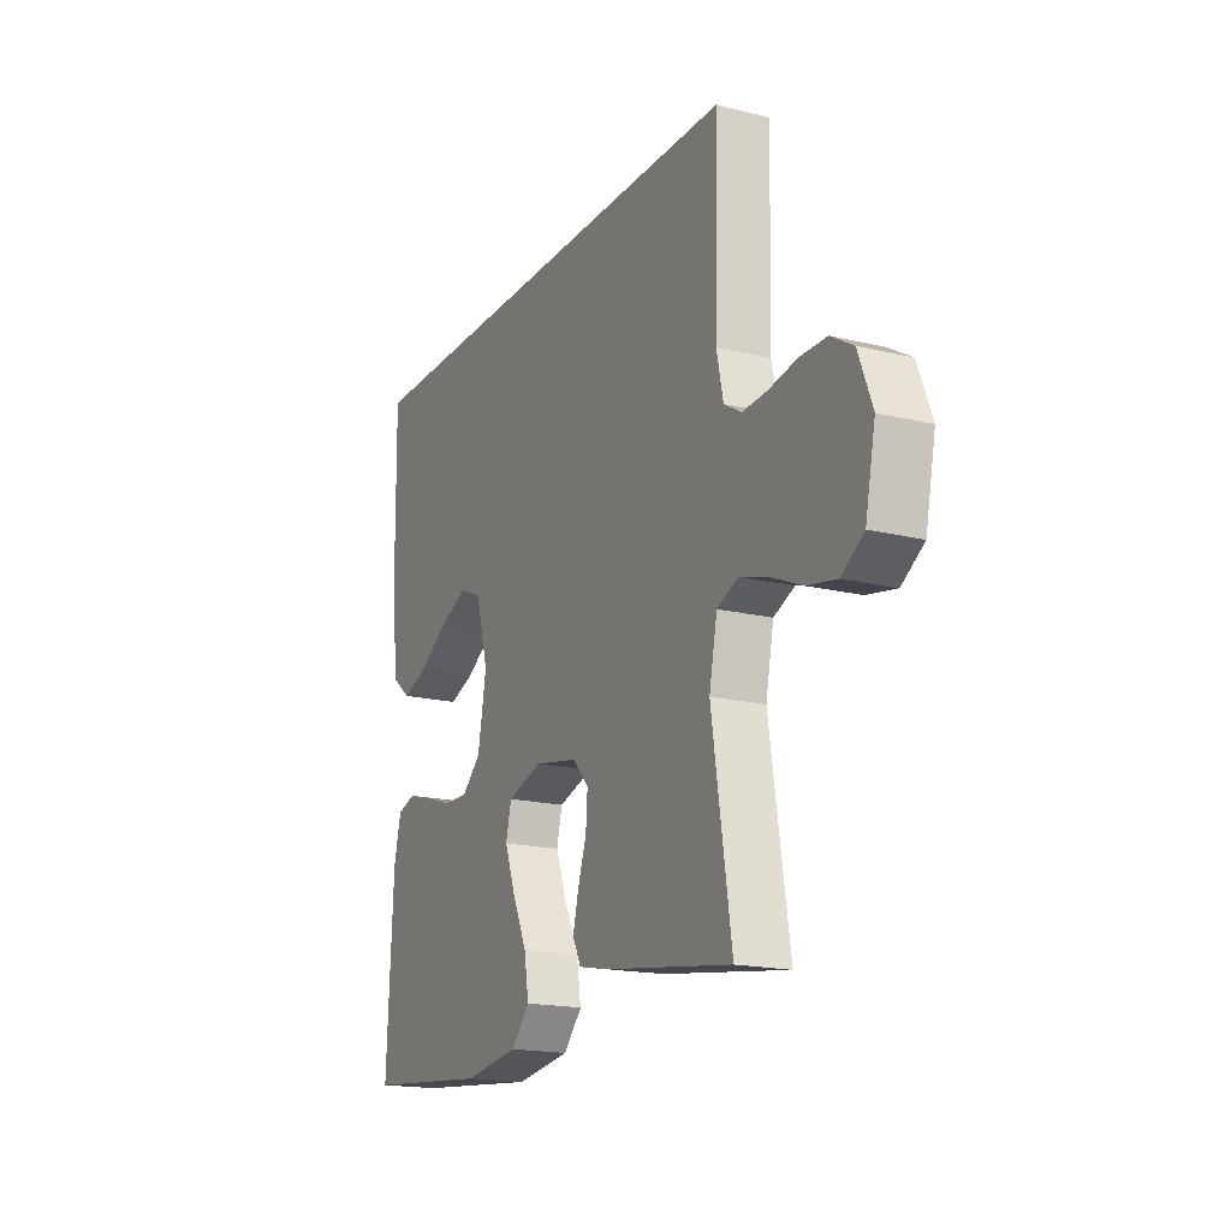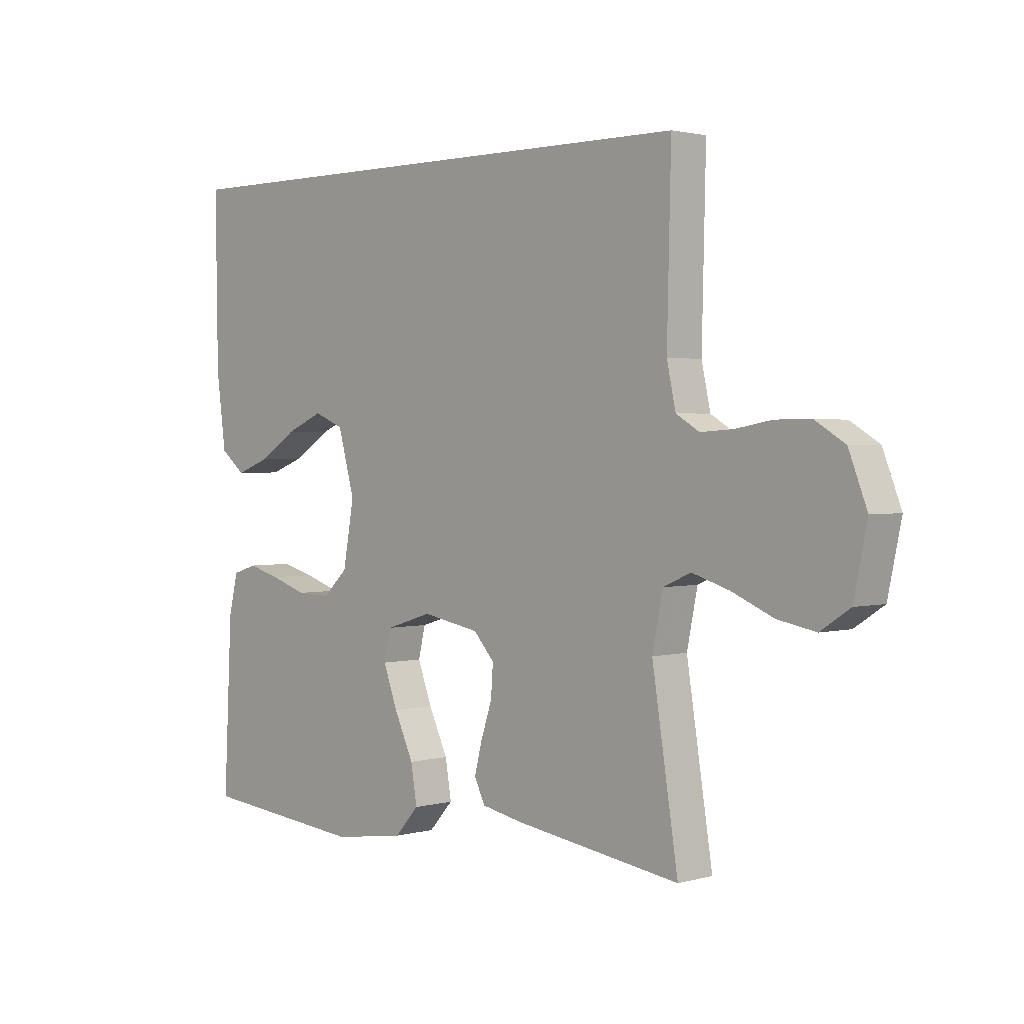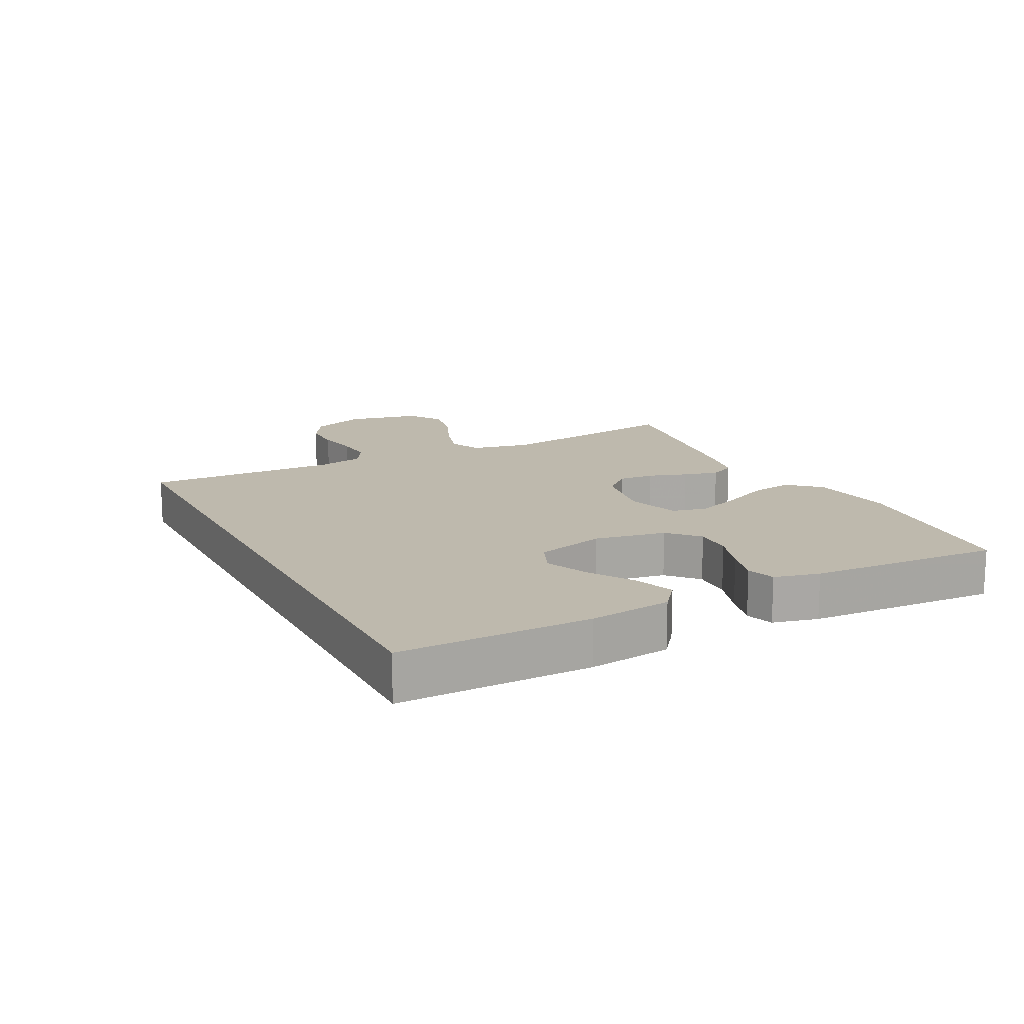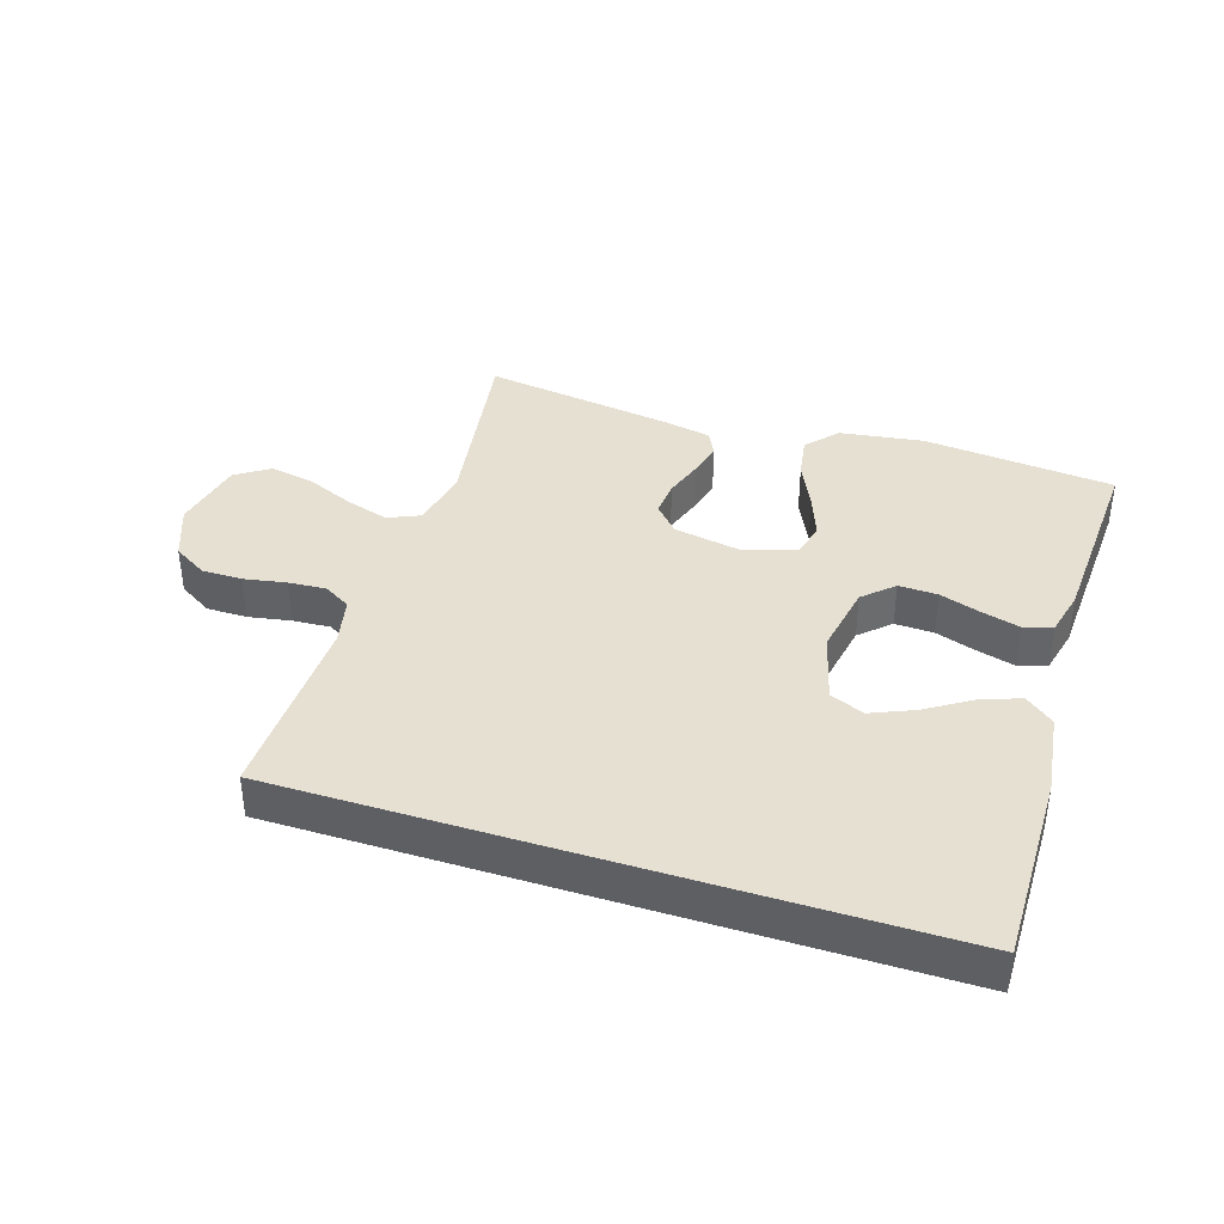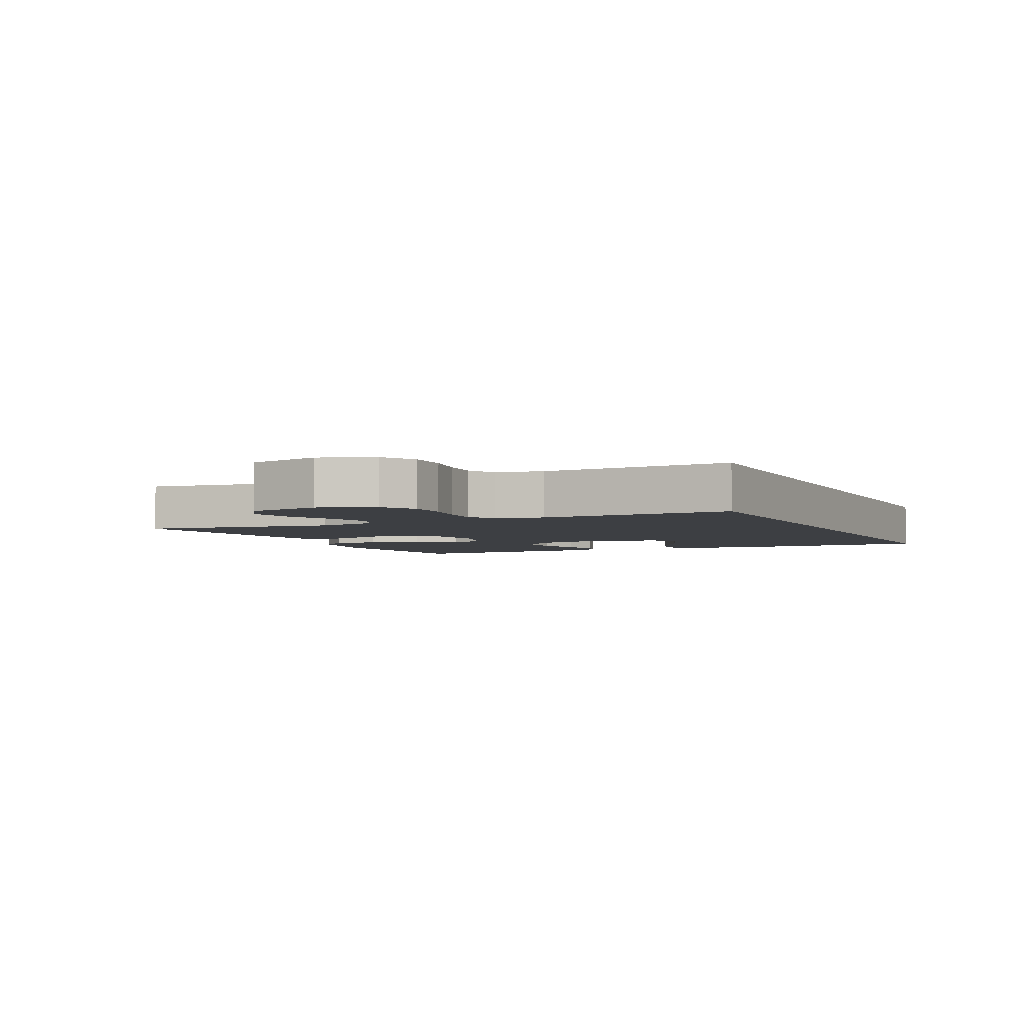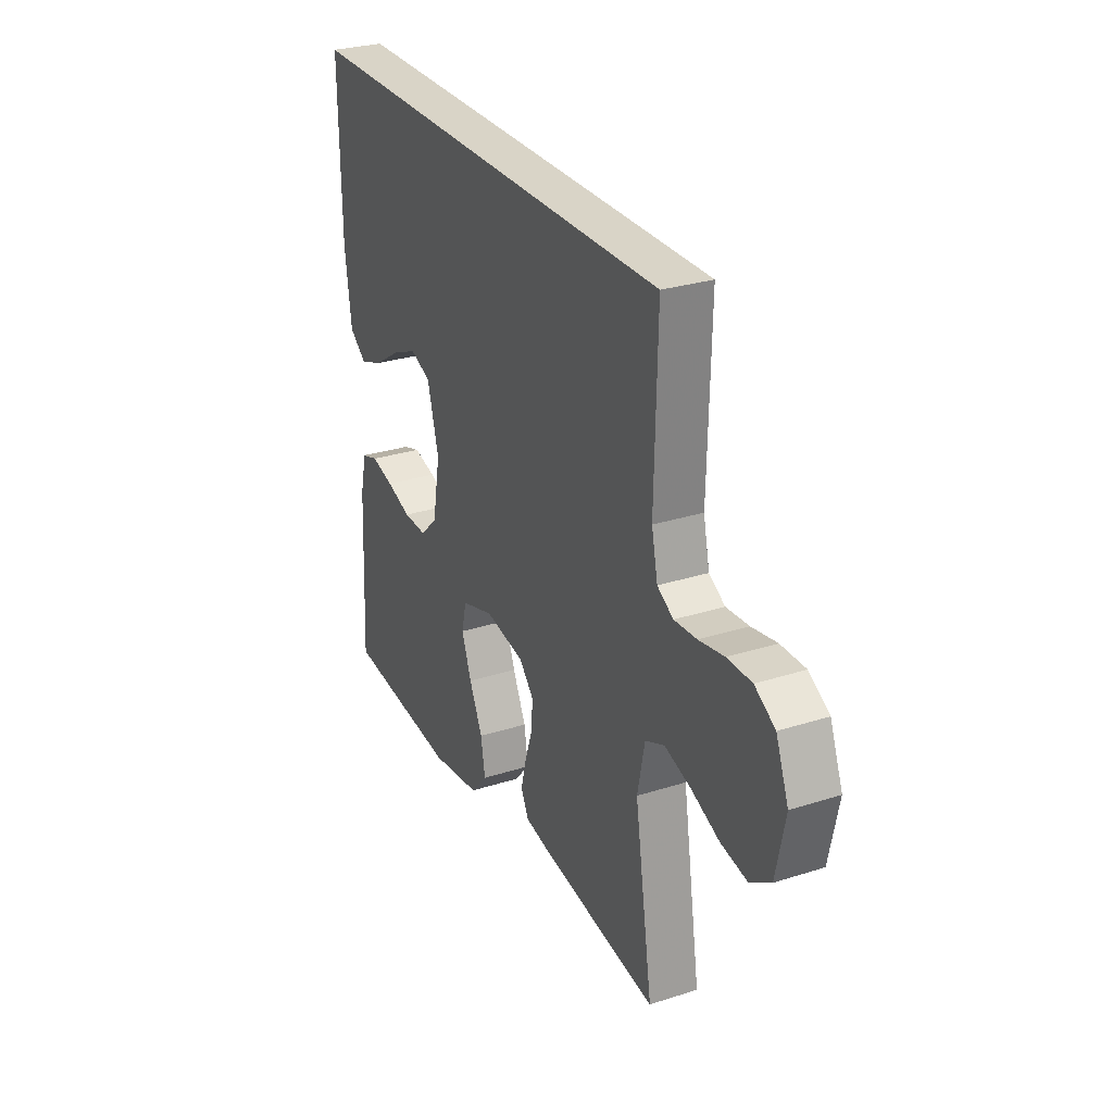
<metadata>
{"format":"obj","ext":"obj","renderer":"f3d","projection":"perspective","resolution":1024,"background":"white","views":[{"elev":-17.7,"azim":-115.7,"up":"+Z"},{"elev":2.0,"azim":-134.0,"up":"+Z"},{"elev":15.1,"azim":62.9,"up":"+Y"},{"elev":38.5,"azim":17.8,"up":"+Y"},{"elev":-3.9,"azim":-64.2,"up":"+Y"},{"elev":28.6,"azim":-115.7,"up":"+Z"}]}
</metadata>
<code>
v -0.5 0.07 -0.5
v -0.453 0.07 -0.2
v -0.472 0.07 -0.106
v -0.522 0.07 -0.084
v -0.59 0.07 -0.105
v -0.665 0.07 -0.137
v -0.734 0.07 -0.15
v -0.787 0.07 -0.115
v -0.811 0.07 0
v -0.778 0.07 0.085
v -0.725 0.07 0.117
v -0.661 0.07 0.117
v -0.595 0.07 0.105
v -0.536 0.07 0.101
v -0.494 0.07 0.126
v -0.478 0.07 0.2
v -0.485 0.07 0.5
v 0.52 0.07 0.5
v 0.516 0.07 0.2
v 0.499 0.07 0.071
v 0.454 0.07 0.035
v 0.392 0.07 0.058
v 0.323 0.07 0.102
v 0.256 0.07 0.131
v 0.202 0.07 0.109
v 0.172 0.07 0
v 0.192 0.07 -0.112
v 0.238 0.07 -0.155
v 0.299 0.07 -0.153
v 0.365 0.07 -0.131
v 0.424 0.07 -0.115
v 0.468 0.07 -0.129
v 0.485 0.07 -0.2
v 0.5 0.07 -0.5
v 0.2 0.07 -0.529
v 0.069 0.07 -0.51
v 0.025 0.07 -0.461
v 0.036 0.07 -0.394
v 0.071 0.07 -0.319
v 0.097 0.07 -0.249
v 0.084 0.07 -0.195
v 0 0.07 -0.169
v -0.104 0.07 -0.188
v -0.142 0.07 -0.23
v -0.138 0.07 -0.286
v -0.118 0.07 -0.346
v -0.104 0.07 -0.401
v -0.124 0.07 -0.441
v -0.2 0.07 -0.456
v -0.5 0 -0.5
v -0.453 0 -0.2
v -0.472 0 -0.106
v -0.522 0 -0.084
v -0.59 0 -0.105
v -0.665 0 -0.137
v -0.734 0 -0.15
v -0.787 0 -0.115
v -0.811 0 0
v -0.778 0 0.085
v -0.725 0 0.117
v -0.661 0 0.117
v -0.595 0 0.105
v -0.536 0 0.101
v -0.494 0 0.126
v -0.478 0 0.2
v -0.485 0 0.5
v 0.52 0 0.5
v 0.516 0 0.2
v 0.499 0 0.071
v 0.454 0 0.035
v 0.392 0 0.058
v 0.323 0 0.102
v 0.256 0 0.131
v 0.202 0 0.109
v 0.172 0 0
v 0.192 0 -0.112
v 0.238 0 -0.155
v 0.299 0 -0.153
v 0.365 0 -0.131
v 0.424 0 -0.115
v 0.468 0 -0.129
v 0.485 0 -0.2
v 0.5 0 -0.5
v 0.2 0 -0.529
v 0.069 0 -0.51
v 0.025 0 -0.461
v 0.036 0 -0.394
v 0.071 0 -0.319
v 0.097 0 -0.249
v 0.084 0 -0.195
v 0 0 -0.169
v -0.104 0 -0.188
v -0.142 0 -0.23
v -0.138 0 -0.286
v -0.118 0 -0.346
v -0.104 0 -0.401
v -0.124 0 -0.441
v -0.2 0 -0.456
f 48 49 1 2
f 45 46 47 48
f 45 48 2 3
f 44 45 3
f 43 44 3 4
f 42 43 4
f 36 37 38 39
f 36 39 40
f 35 36 40
f 34 35 40 41
f 32 33 34 41
f 29 30 31 32
f 20 21 22 23
f 20 23 24
f 19 20 24
f 16 17 18 19
f 15 16 19 24
f 14 15 24 25
f 10 11 12 13
f 10 13 14
f 5 6 7 8
f 4 5 8 9
f 42 4 9 10
f 29 32 41
f 28 29 41 42
f 27 28 42 10
f 10 14 25 26
f 10 26 27
f 51 50 98 97
f 97 96 95 94
f 52 51 97 94
f 52 94 93
f 53 52 93 92
f 53 92 91
f 88 87 86 85
f 89 88 85
f 89 85 84
f 90 89 84 83
f 90 83 82 81
f 81 80 79 78
f 72 71 70 69
f 73 72 69
f 73 69 68
f 68 67 66 65
f 73 68 65 64
f 74 73 64 63
f 62 61 60 59
f 63 62 59
f 57 56 55 54
f 58 57 54 53
f 59 58 53 91
f 90 81 78
f 91 90 78 77
f 59 91 77 76
f 75 74 63 59
f 76 75 59
f 1 50 51 2
f 2 51 52 3
f 3 52 53 4
f 4 53 54 5
f 5 54 55 6
f 6 55 56 7
f 7 56 57 8
f 8 57 58 9
f 9 58 59 10
f 10 59 60 11
f 11 60 61 12
f 12 61 62 13
f 13 62 63 14
f 14 63 64 15
f 15 64 65 16
f 16 65 66 17
f 17 66 67 18
f 18 67 68 19
f 19 68 69 20
f 20 69 70 21
f 21 70 71 22
f 22 71 72 23
f 23 72 73 24
f 24 73 74 25
f 25 74 75 26
f 26 75 76 27
f 27 76 77 28
f 28 77 78 29
f 29 78 79 30
f 30 79 80 31
f 31 80 81 32
f 32 81 82 33
f 33 82 83 34
f 34 83 84 35
f 35 84 85 36
f 36 85 86 37
f 37 86 87 38
f 38 87 88 39
f 39 88 89 40
f 40 89 90 41
f 41 90 91 42
f 42 91 92 43
f 43 92 93 44
f 44 93 94 45
f 45 94 95 46
f 46 95 96 47
f 47 96 97 48
f 48 97 98 49
f 49 98 50 1

</code>
